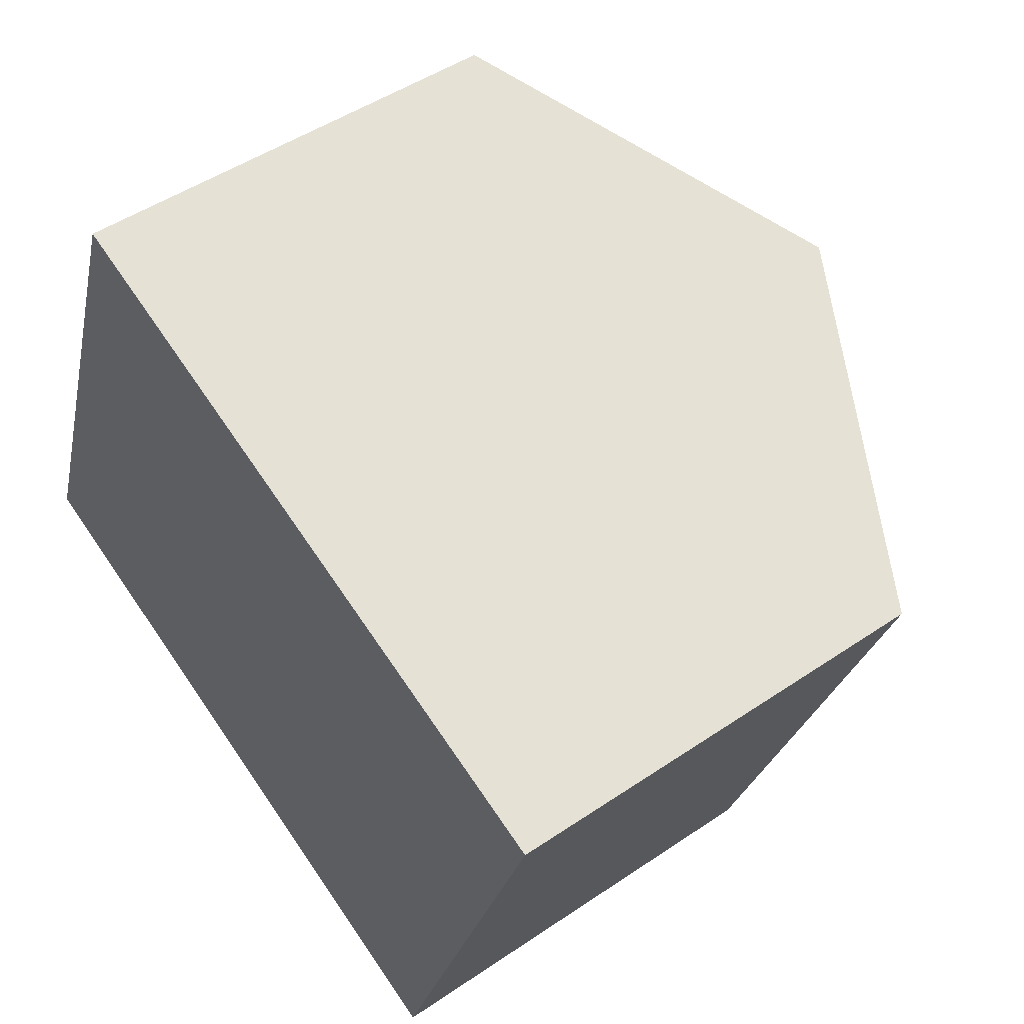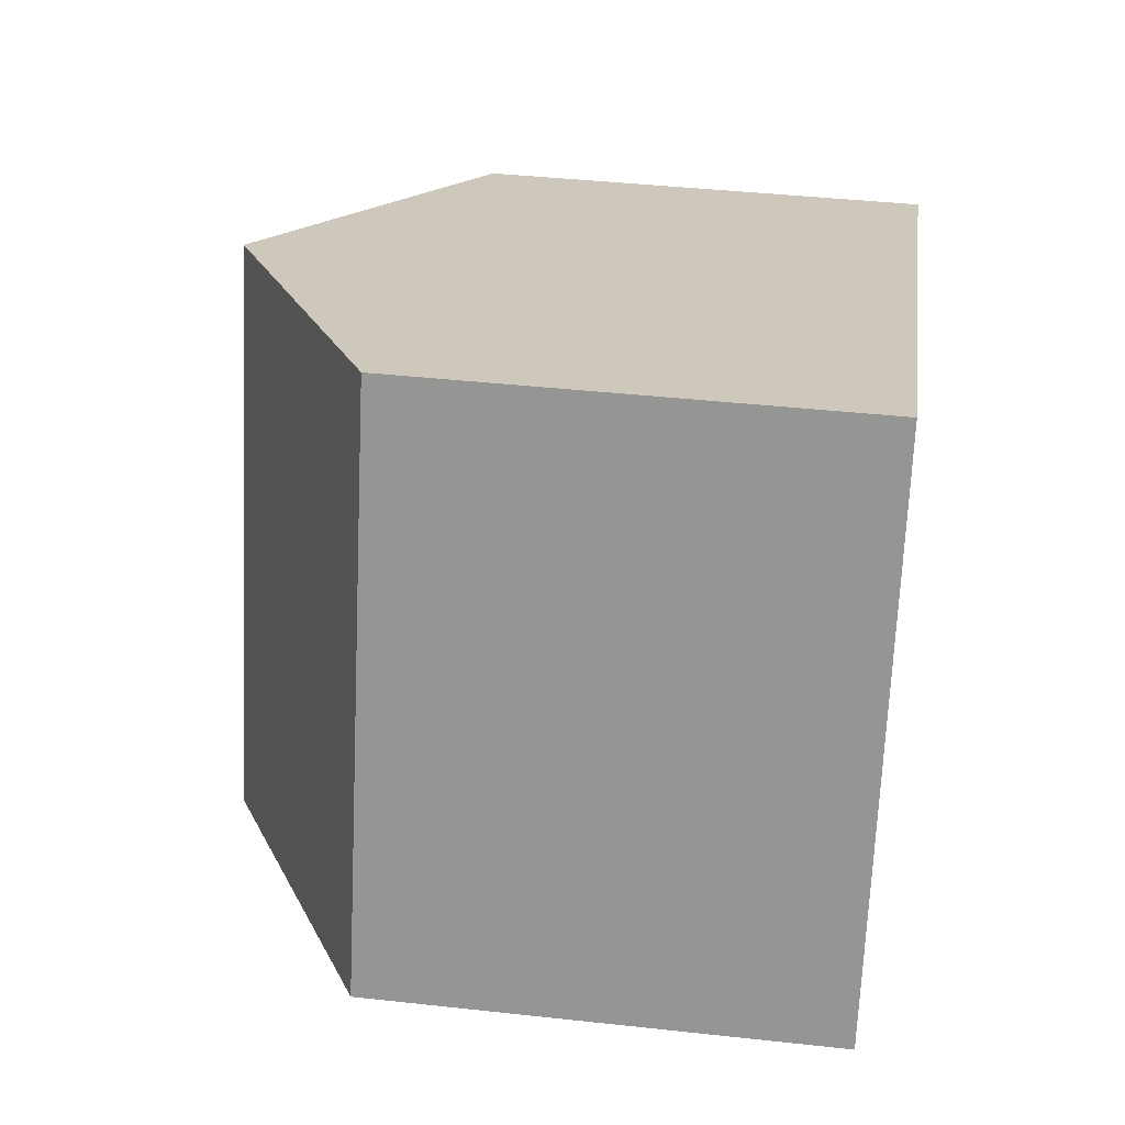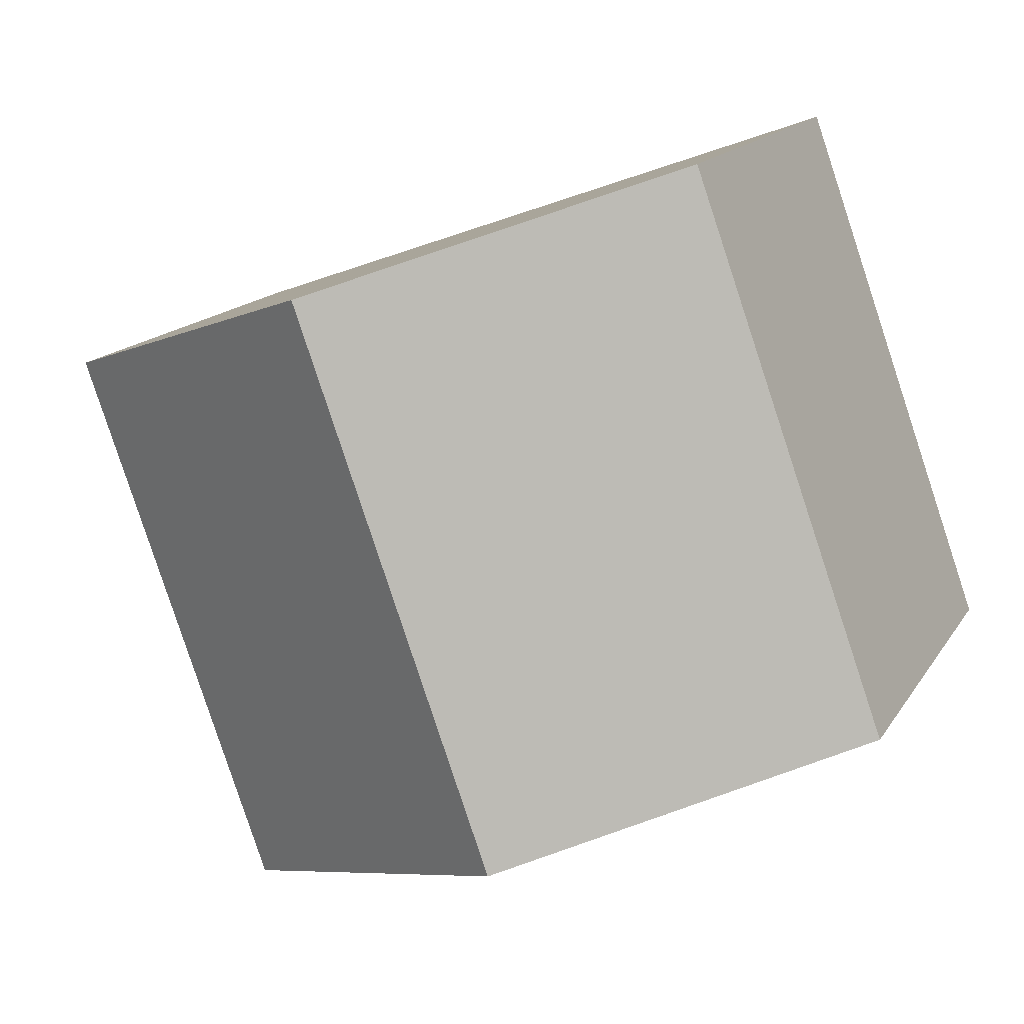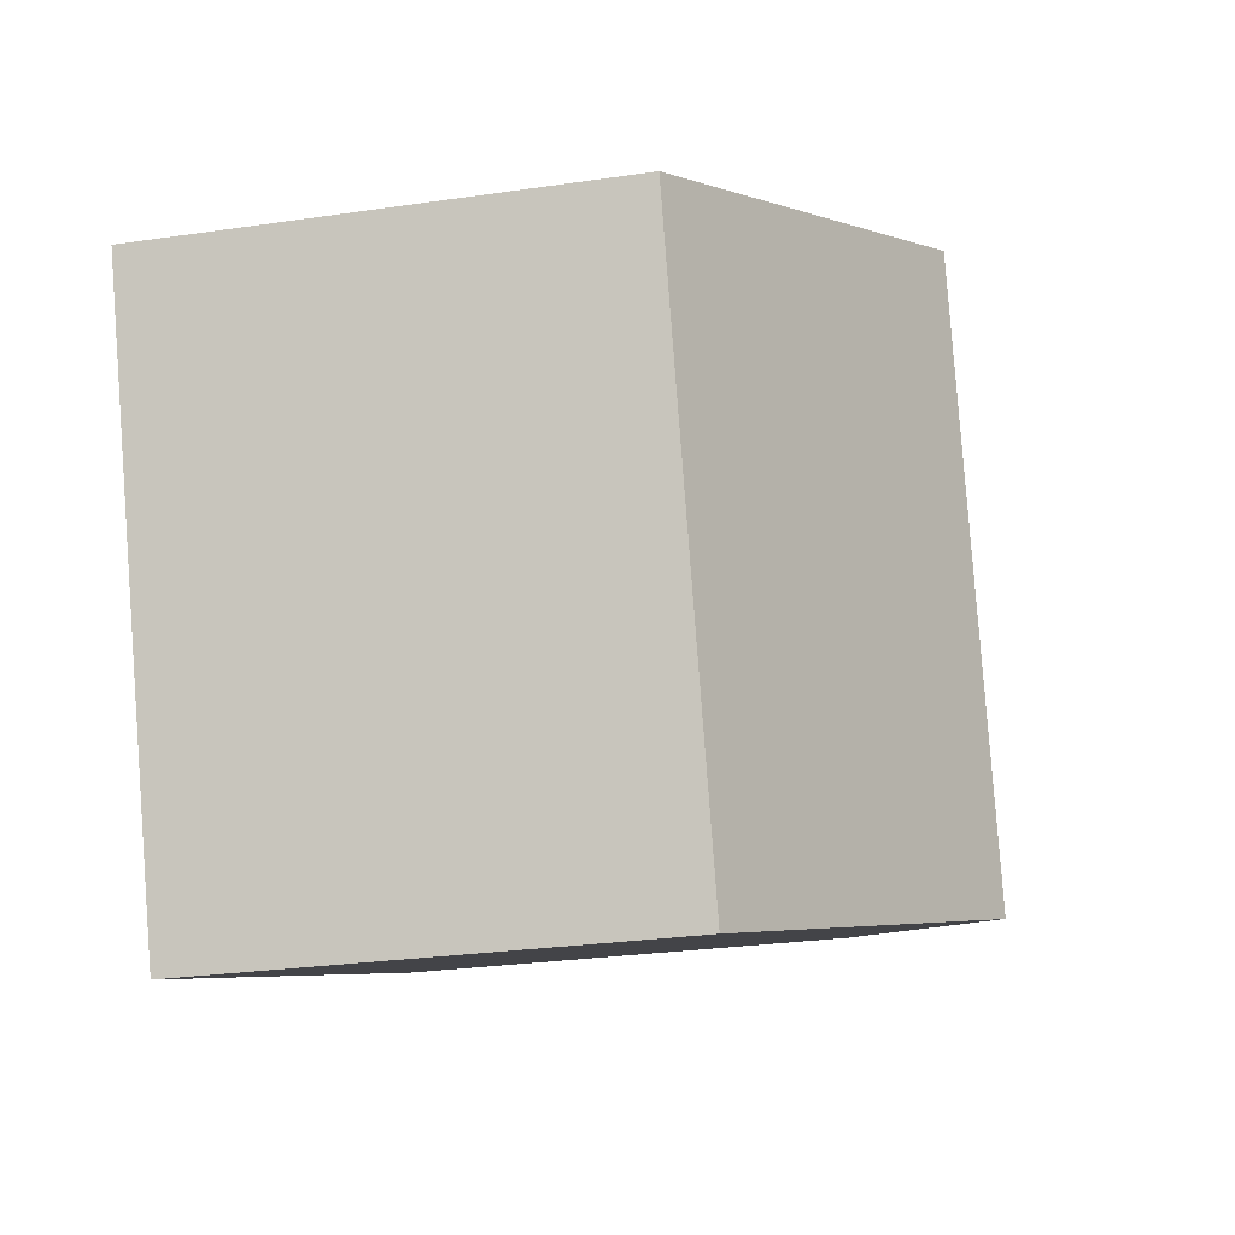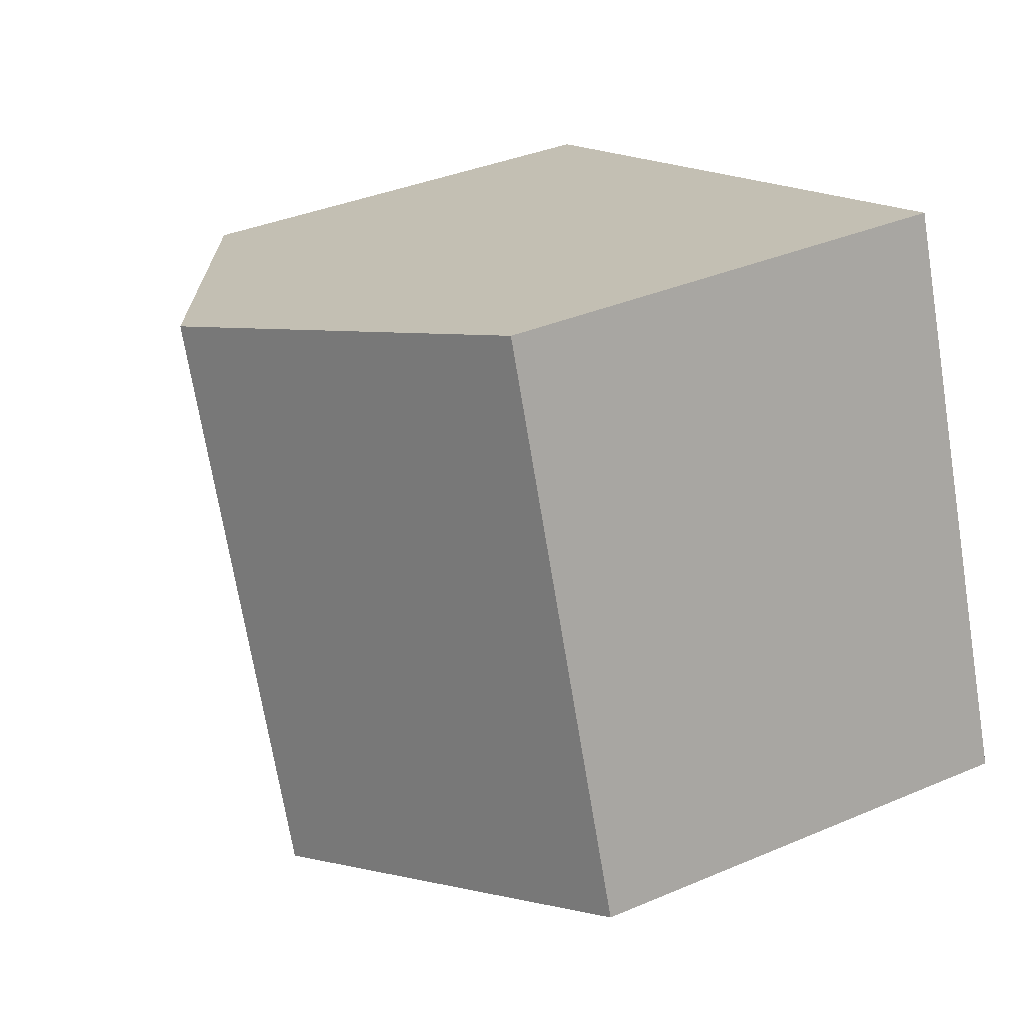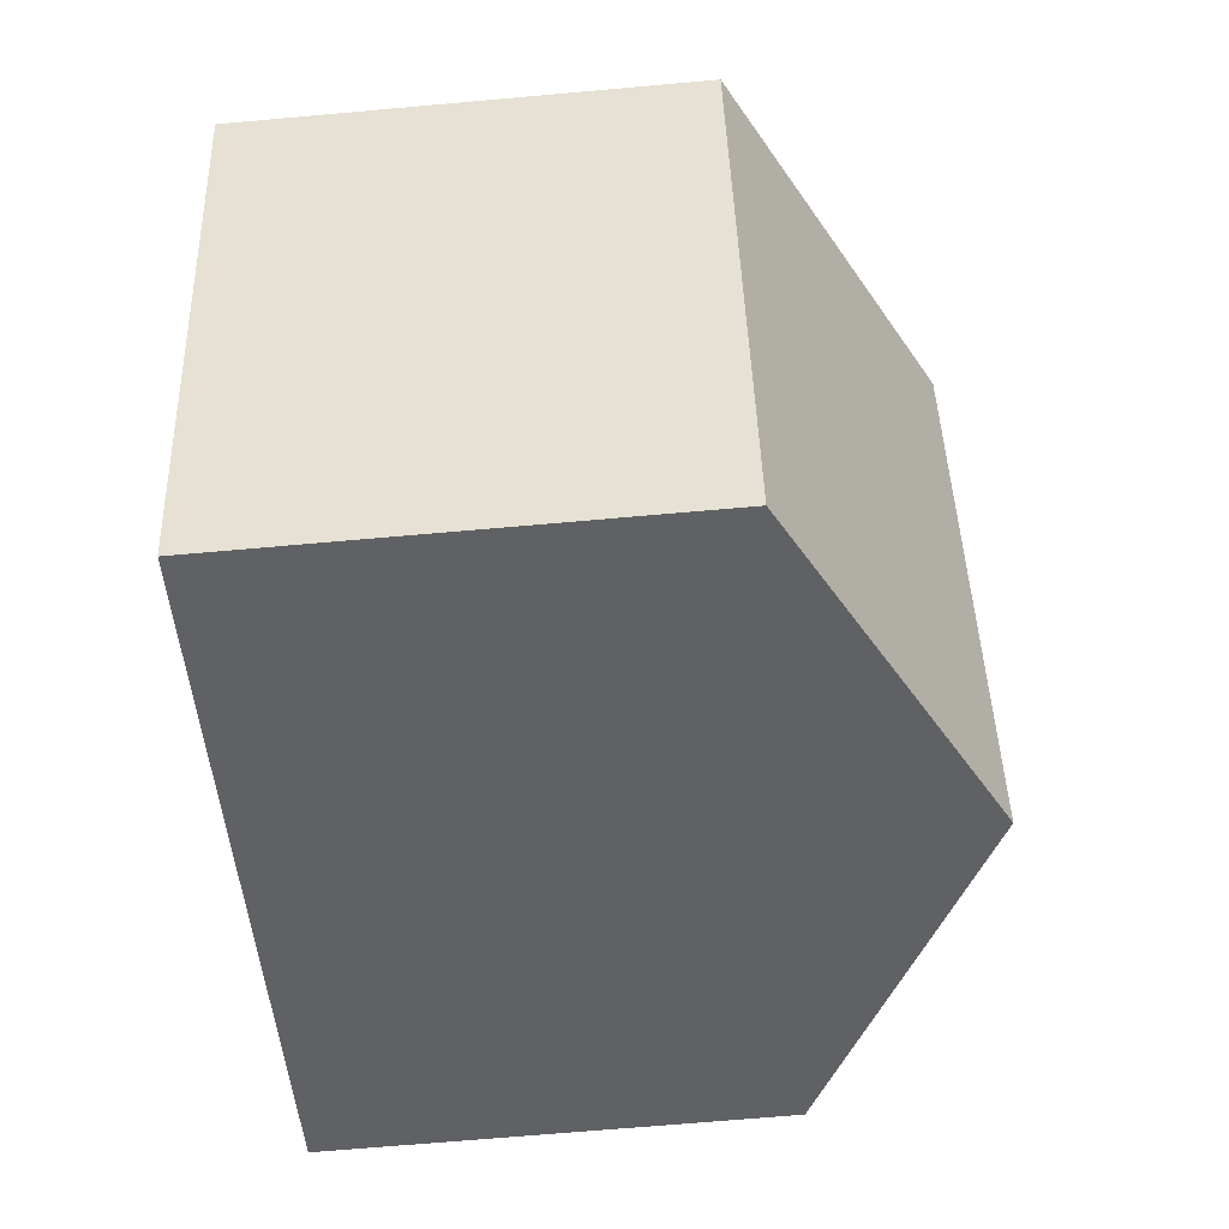
<metadata>
{"format":"obj","ext":"obj","renderer":"f3d","projection":"perspective","resolution":1024,"background":"white","views":[{"elev":48.4,"azim":52.8,"up":"+Z"},{"elev":41.2,"azim":-82.4,"up":"+Z"},{"elev":15.3,"azim":-158.7,"up":"+Z"},{"elev":-26.9,"azim":102.9,"up":"+Z"},{"elev":36.7,"azim":-118.9,"up":"+Z"},{"elev":-67.6,"azim":95.1,"up":"+Z"}]}
</metadata>
<code>
v  2.401 4.501 -0.87
v  6.2 3.195 2.19
v  4.8 3.195 -1.74
v  3.798 4.501 3.051
v  0 3.194 1.956e-16
v  1.4 3.197 3.91
v  4.8 1.065e-16 -1.74
v  2.401 5.327e-17 -0.87
v  0 0 0
v  1.4 -2.394e-16 3.91
v  3.798 -1.868e-16 3.051
v  6.2 -1.341e-16 2.19
g defaultobject
f 1 2 3
f 2 1 4
f 5 4 1
f 4 5 6
f 7 1 3
f 1 7 5
f 5 7 8
f 5 8 9
f 5 10 6
f 10 5 9
f 10 4 6
f 4 10 2
f 2 10 11
f 2 11 12
f 12 3 2
f 3 12 7
f 8 10 9
f 10 8 7
f 10 7 12
f 10 12 11

</code>
